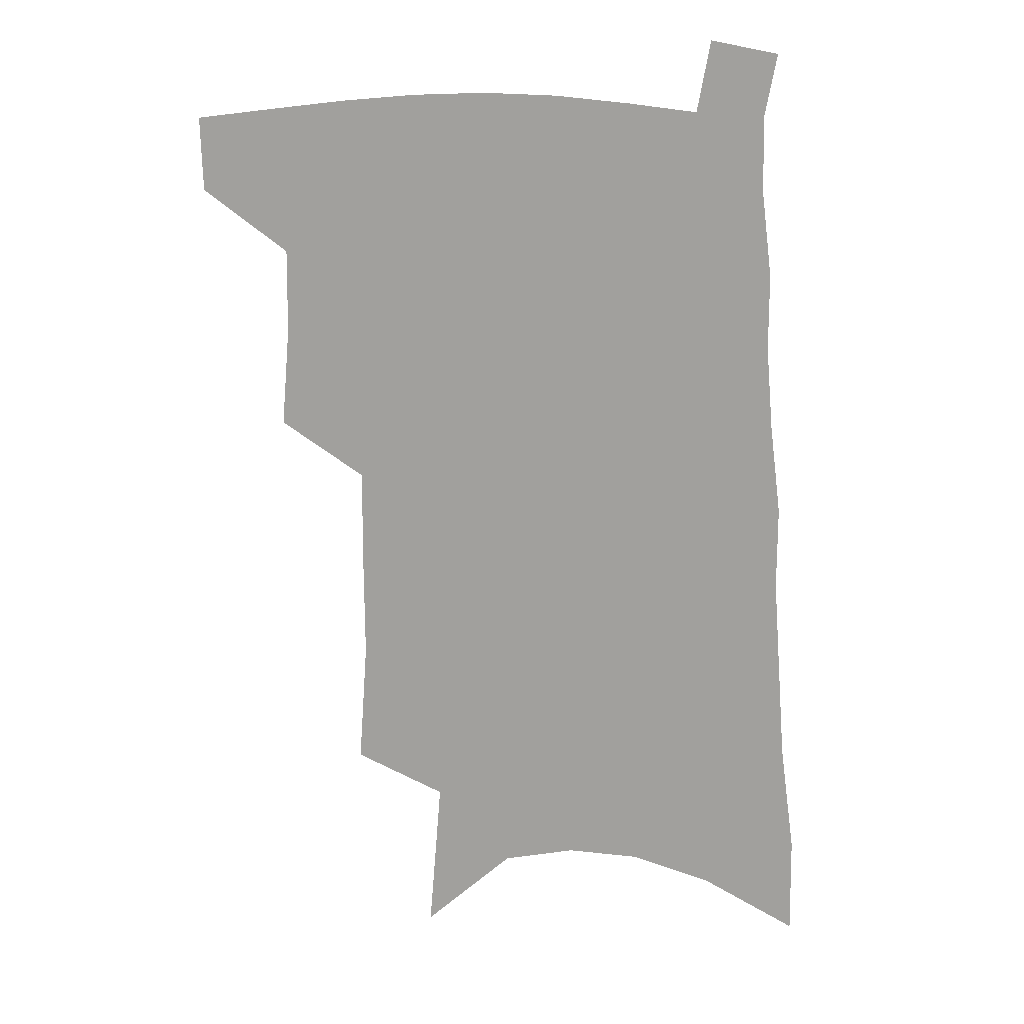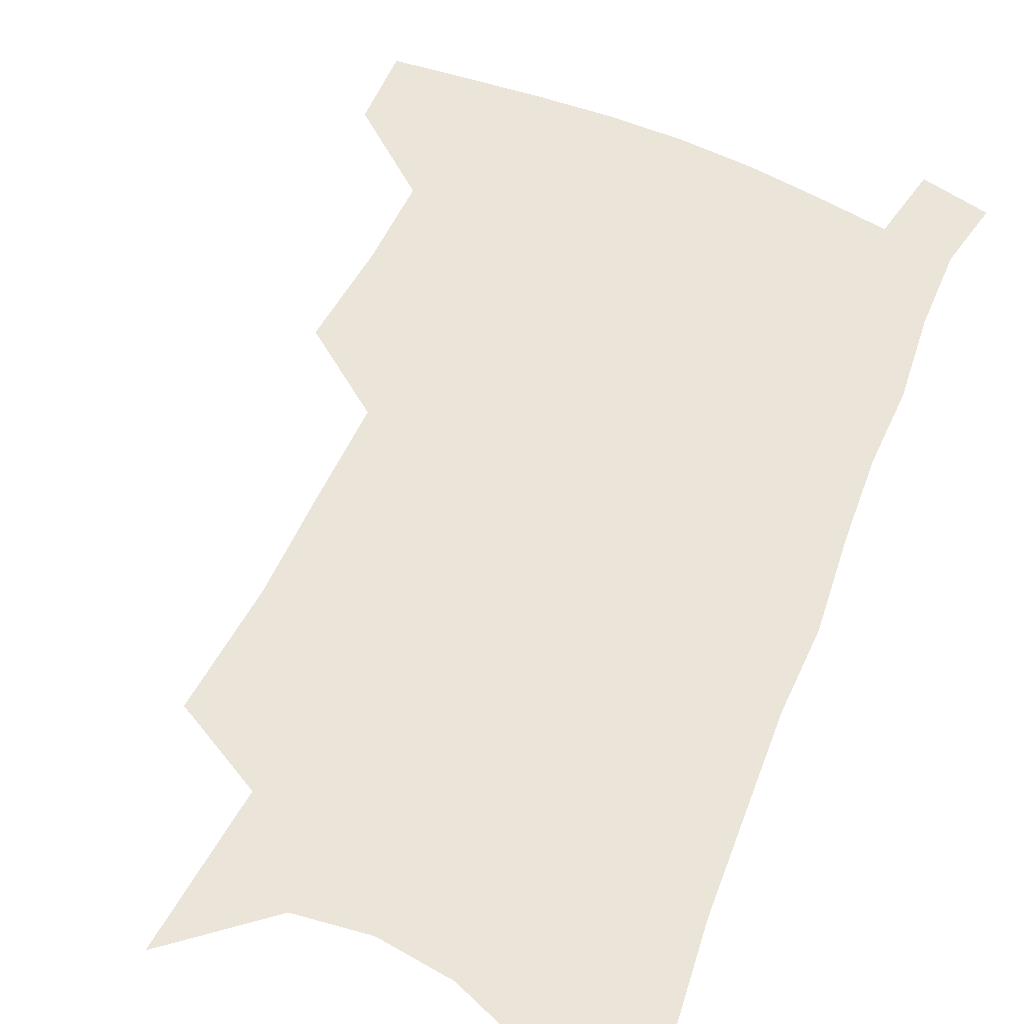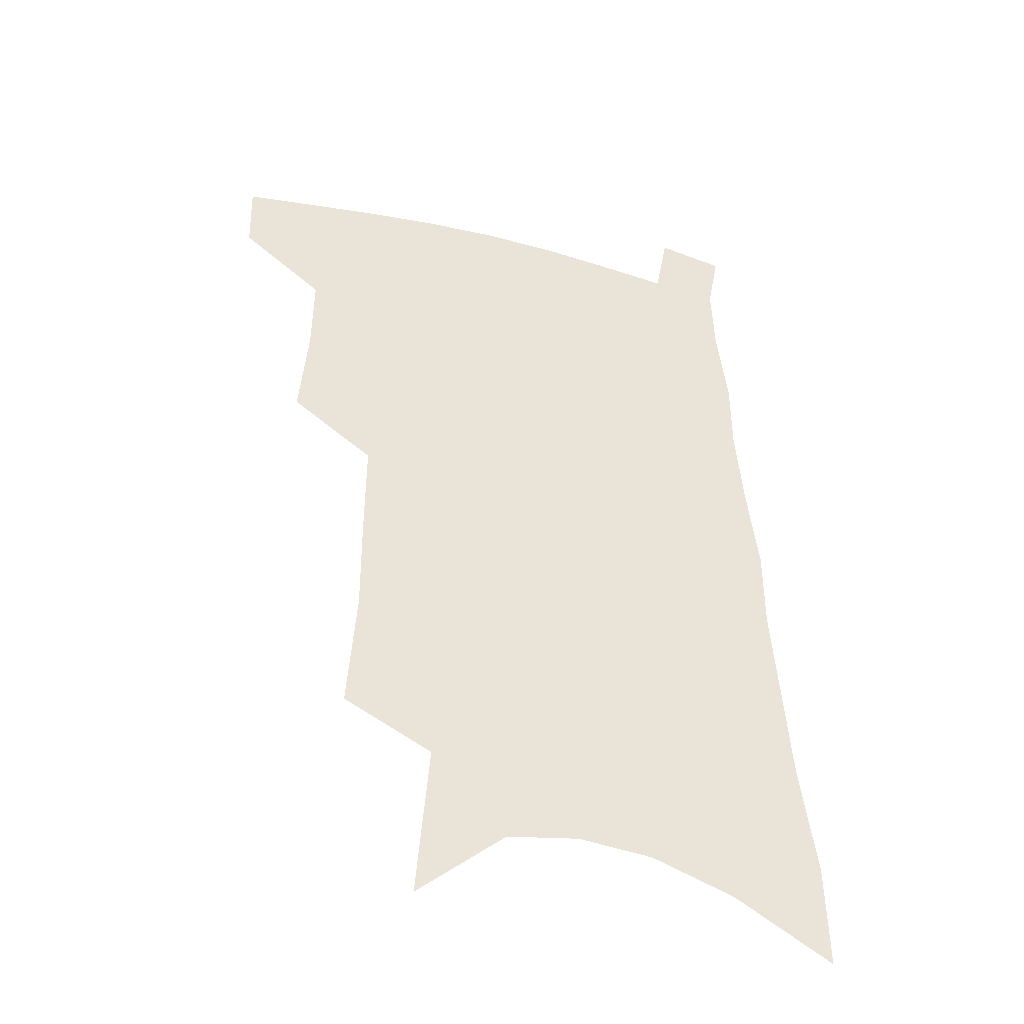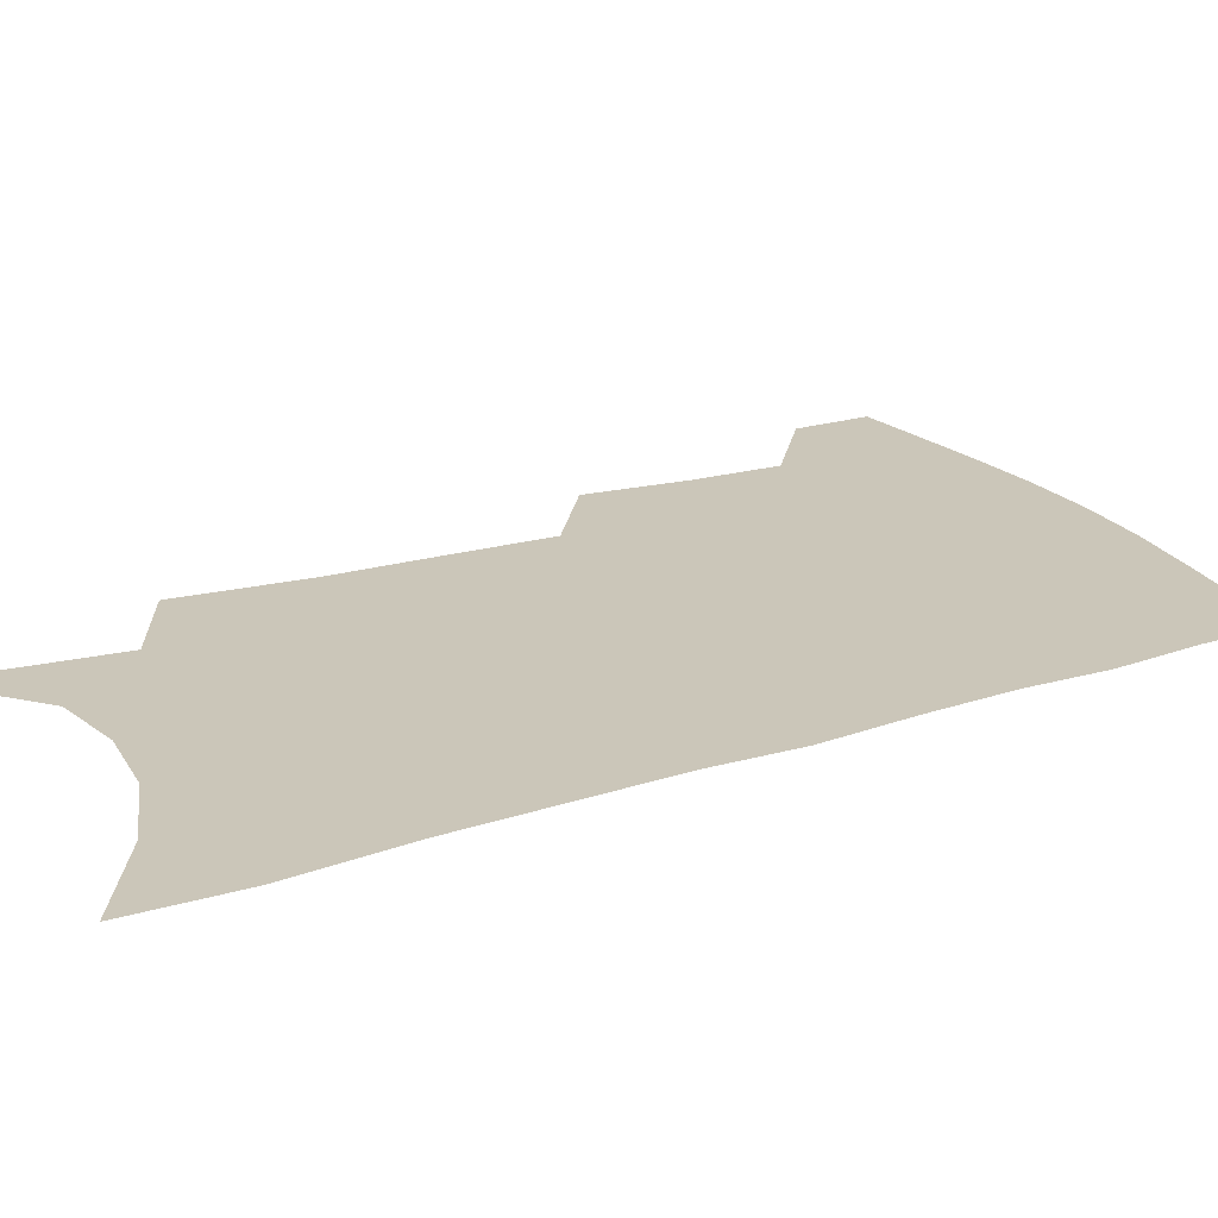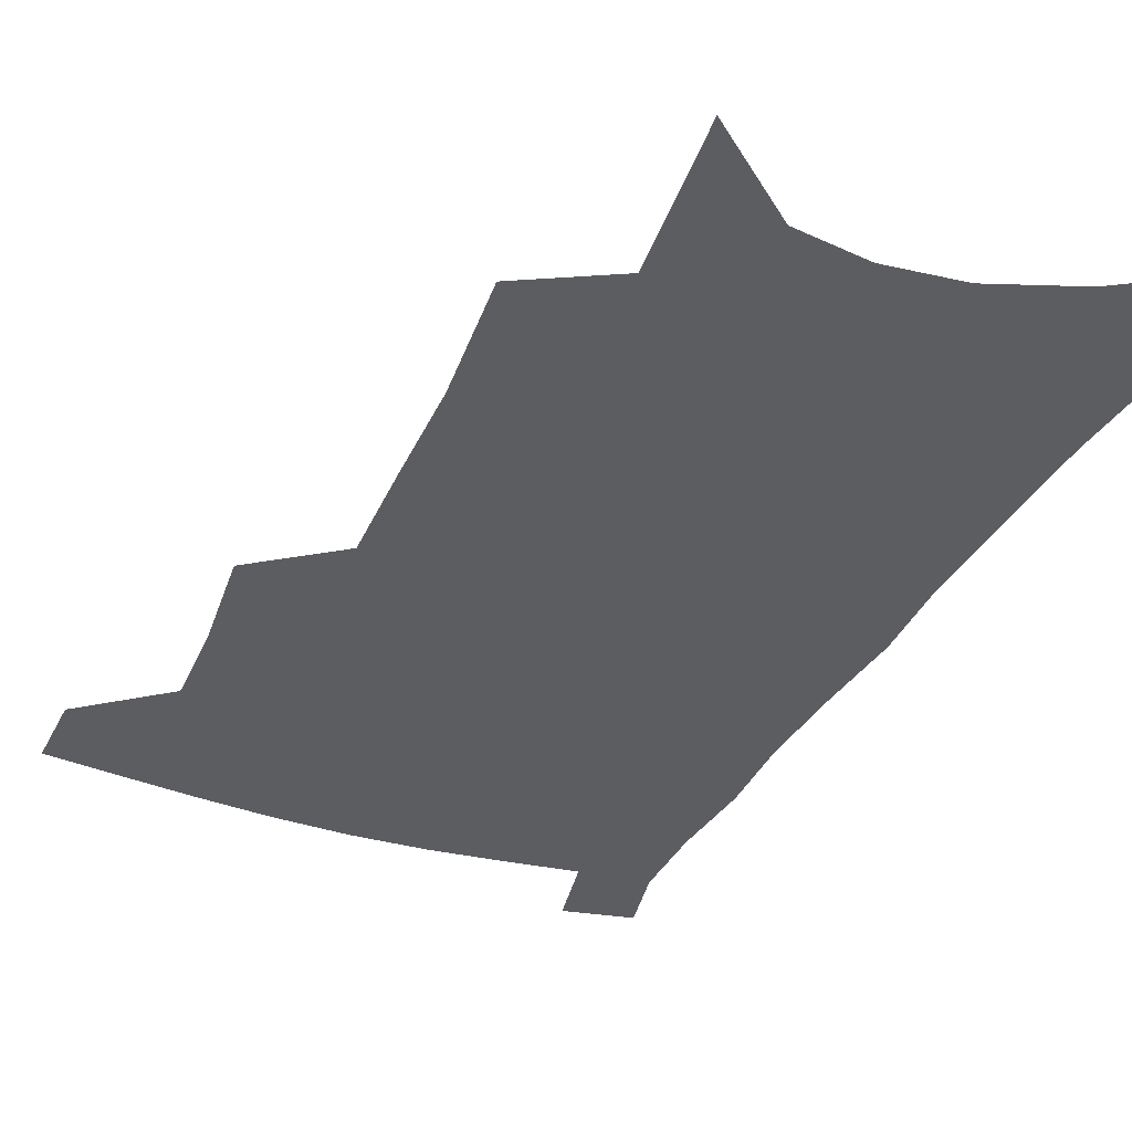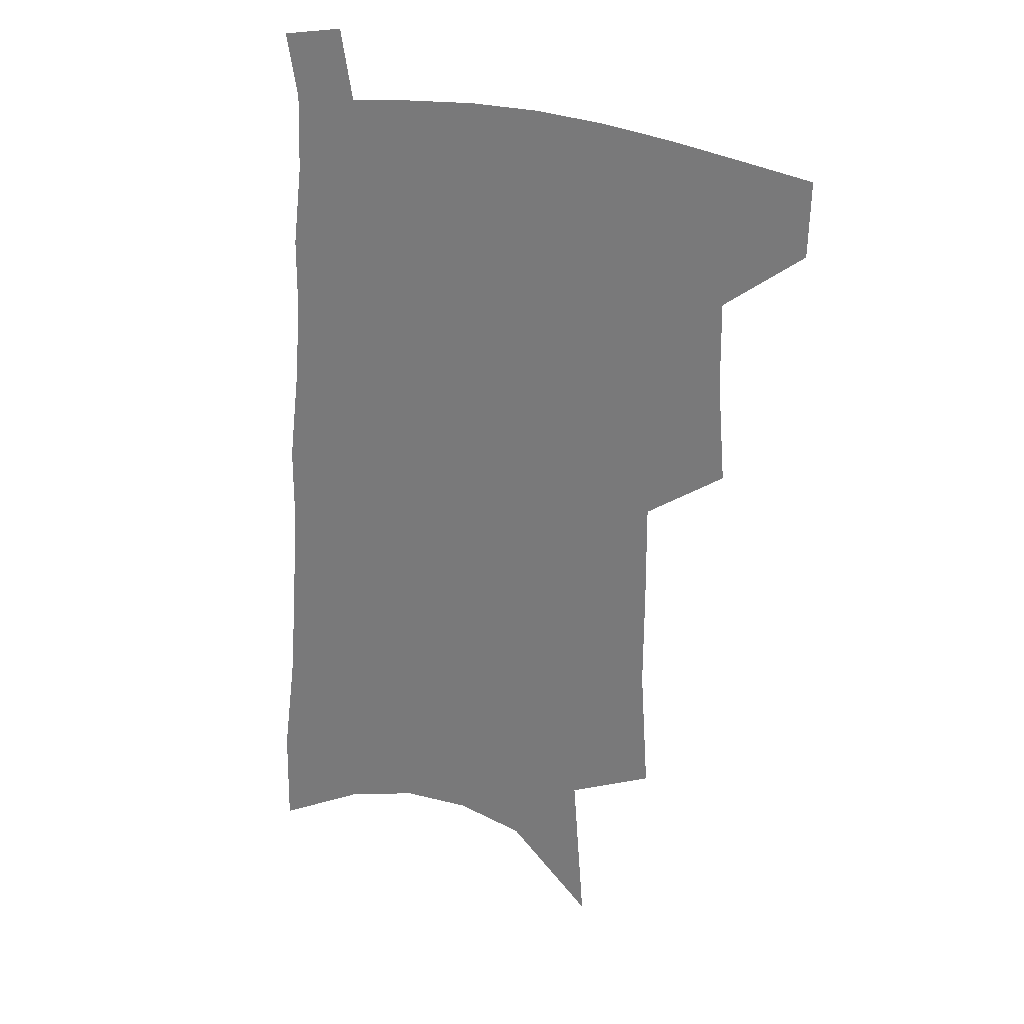
<metadata>
{"format":"obj","ext":"obj","renderer":"f3d","projection":"perspective","resolution":1024,"background":"white","views":[{"elev":18.3,"azim":1.1,"up":"+Y"},{"elev":58.8,"azim":24.8,"up":"+Z"},{"elev":-42.2,"azim":-16.4,"up":"+Y"},{"elev":20.8,"azim":62.6,"up":"+Z"},{"elev":-37.1,"azim":-22.2,"up":"+Z"},{"elev":27.0,"azim":-150.6,"up":"+Y"}]}
</metadata>
<code>
v 496.9 474.2 0
v 496.2 500.7 0
v 523.3 384.7 0
v 526.3 420.9 0
v 526.7 451.1 0
v 525.6 477.7 0
v 522.4 503.9 0
v 549.9 245.3 0
v 553 290.7 0
v 552.8 327.3 0
v 553 363.6 0
v 553.7 398.1 0
v 552.9 426.4 0
v 553.3 454.7 0
v 551.6 480.3 0
v 548.5 507 0
v 577.3 171.7 0
v 581.8 228.9 0
v 580.5 266.4 0
v 581.8 309.5 0
v 580.2 341.3 0
v 579.2 372.8 0
v 579.7 404.8 0
v 579.7 432.4 0
v 579.2 457.5 0
v 578.2 481.8 0
v 574.8 509.2 0
v 609.2 199.2 0
v 608.1 240.4 0
v 606.2 274.4 0
v 605.9 315.9 0
v 604.5 347.1 0
v 604 379.3 0
v 603.6 407.7 0
v 603.5 434.3 0
v 603.4 458.7 0
v 603.2 482.8 0
v 601 510 0
v 635.2 203.1 0
v 633 244.5 0
v 631.1 281 0
v 629.5 317.2 0
v 628 351.2 0
v 627.3 380.1 0
v 626.7 408.7 0
v 626.5 436.4 0
v 627.1 459.1 0
v 627.7 482.8 0
v 627.2 509 0
v 661.7 200.4 0
v 659 239.9 0
v 656.2 278.5 0
v 653.3 316.4 0
v 651.9 347.9 0
v 651.3 376.9 0
v 650.8 405 0
v 649.6 433.6 0
v 650.3 458.3 0
v 651.5 482.2 0
v 654 506.3 0
v 691 189.8 0
v 686 233.5 0
v 682.9 271.3 0
v 681 305.8 0
v 678.1 340 0
v 676.7 370.7 0
v 675.3 400.5 0
v 674.2 428.7 0
v 674.8 454.4 0
v 675.1 479.9 0
v 678.5 503.2 0
v 683.1 528.9 0
v 726 169.1 0
v 725.4 206.6 0
v 719.9 248.2 0
v 717.1 284.4 0
v 714.5 319.1 0
v 714.5 349.9 0
v 710.4 383.6 0
v 707.8 414.7 0
v 707.7 442.5 0
v 704 472.7 0
v 703 500.7 0
v 707.4 524.2 0
f 5 6 1
f 1 6 2
f 6 7 2
f 11 12 3
f 3 12 4
f 12 13 4
f 4 13 5
f 13 14 5
f 5 14 6
f 14 15 6
f 6 15 7
f 15 16 7
f 18 19 8
f 8 19 9
f 19 20 9
f 9 20 10
f 20 21 10
f 10 21 11
f 21 22 11
f 11 22 12
f 22 23 12
f 12 23 13
f 23 24 13
f 13 24 14
f 24 25 14
f 14 25 15
f 25 26 15
f 15 26 16
f 26 27 16
f 17 28 18
f 28 29 18
f 18 29 19
f 29 30 19
f 19 30 20
f 30 31 20
f 20 31 21
f 31 32 21
f 21 32 22
f 32 33 22
f 22 33 23
f 33 34 23
f 23 34 24
f 34 35 24
f 24 35 25
f 35 36 25
f 25 36 26
f 36 37 26
f 26 37 27
f 37 38 27
f 28 39 29
f 39 40 29
f 29 40 30
f 40 41 30
f 30 41 31
f 41 42 31
f 31 42 32
f 42 43 32
f 32 43 33
f 43 44 33
f 33 44 34
f 44 45 34
f 34 45 35
f 45 46 35
f 35 46 36
f 46 47 36
f 36 47 37
f 47 48 37
f 37 48 38
f 48 49 38
f 39 50 40
f 50 51 40
f 40 51 41
f 51 52 41
f 41 52 42
f 52 53 42
f 42 53 43
f 53 54 43
f 43 54 44
f 54 55 44
f 44 55 45
f 55 56 45
f 45 56 46
f 56 57 46
f 46 57 47
f 57 58 47
f 47 58 48
f 58 59 48
f 48 59 49
f 59 60 49
f 50 61 51
f 61 62 51
f 51 62 52
f 62 63 52
f 52 63 53
f 63 64 53
f 53 64 54
f 64 65 54
f 54 65 55
f 65 66 55
f 55 66 56
f 66 67 56
f 56 67 57
f 67 68 57
f 57 68 58
f 68 69 58
f 58 69 59
f 69 70 59
f 59 70 60
f 70 71 60
f 61 73 62
f 73 74 62
f 62 74 63
f 74 75 63
f 63 75 64
f 75 76 64
f 64 76 65
f 76 77 65
f 65 77 66
f 77 78 66
f 66 78 67
f 78 79 67
f 67 79 68
f 79 80 68
f 68 80 69
f 80 81 69
f 69 81 70
f 81 82 70
f 70 82 71
f 82 83 71
f 71 83 72
f 83 84 72

</code>
